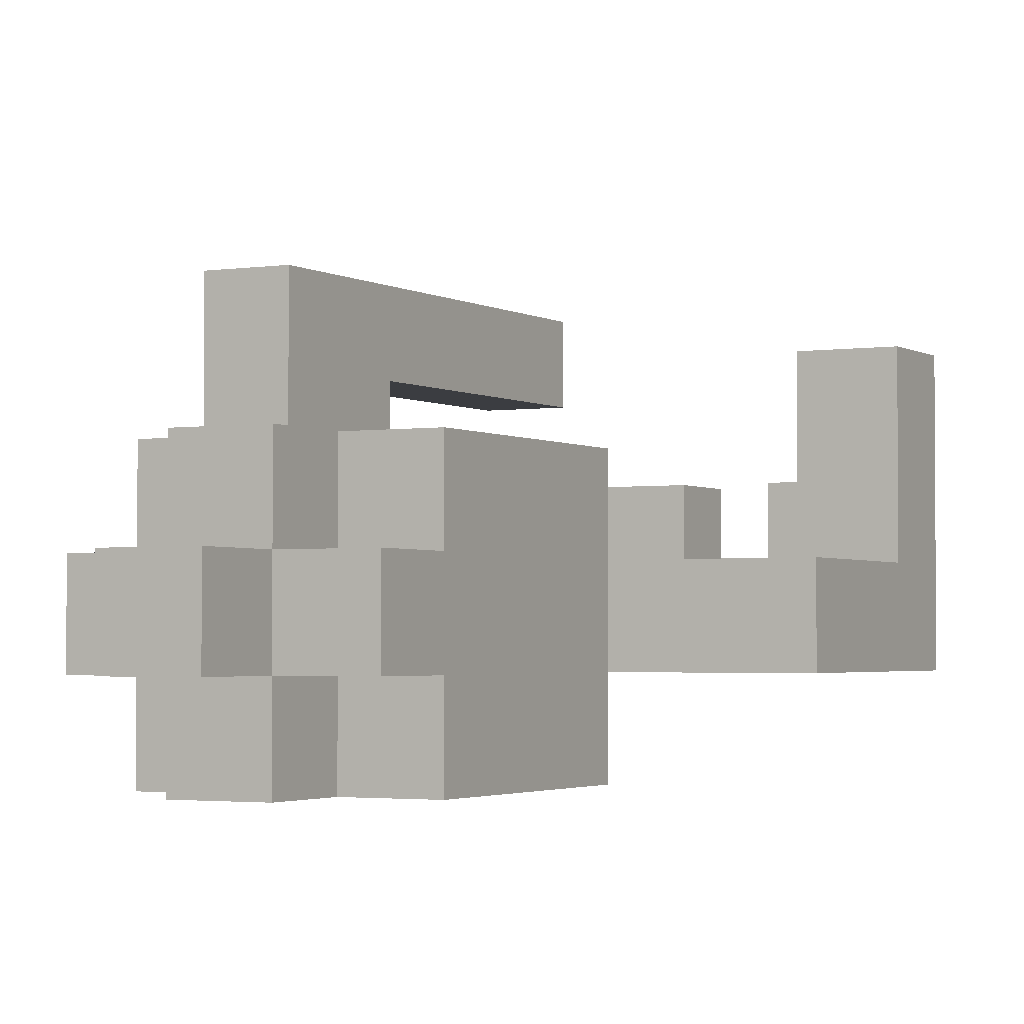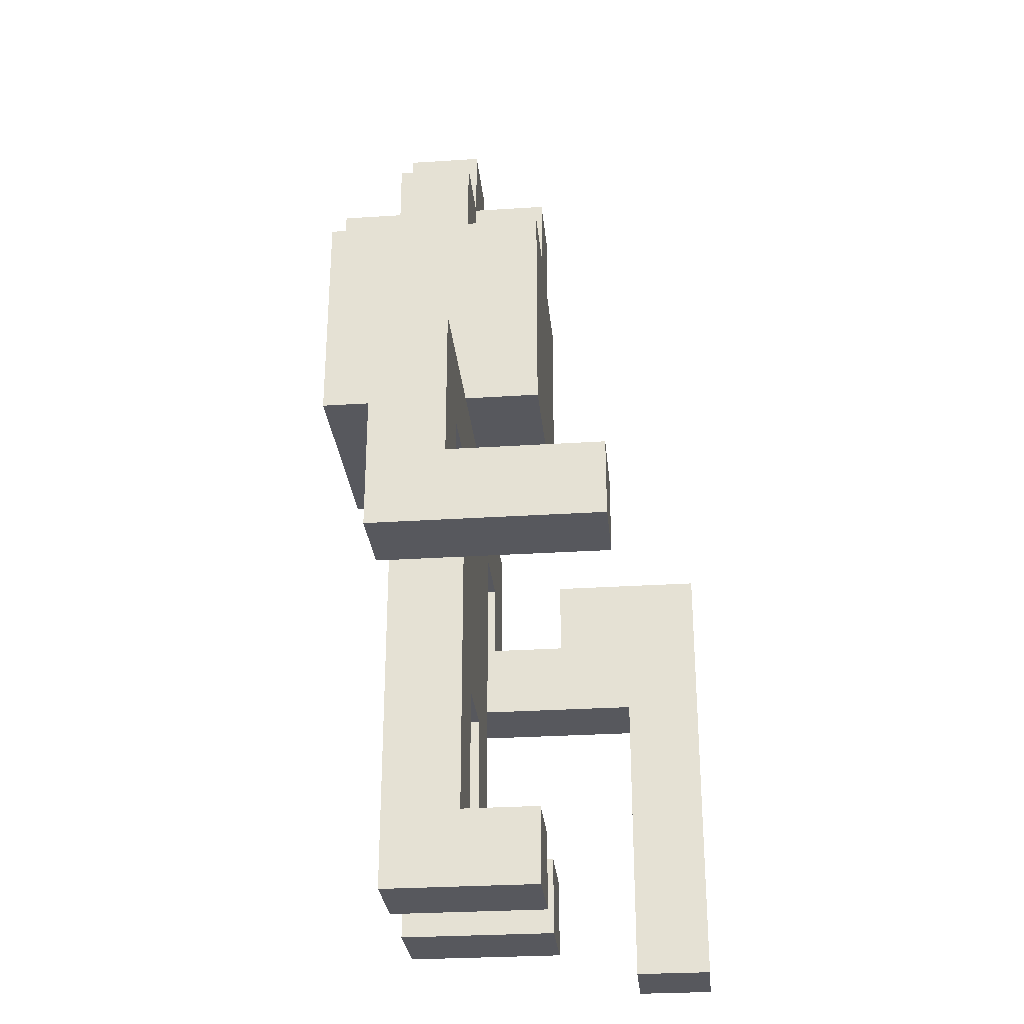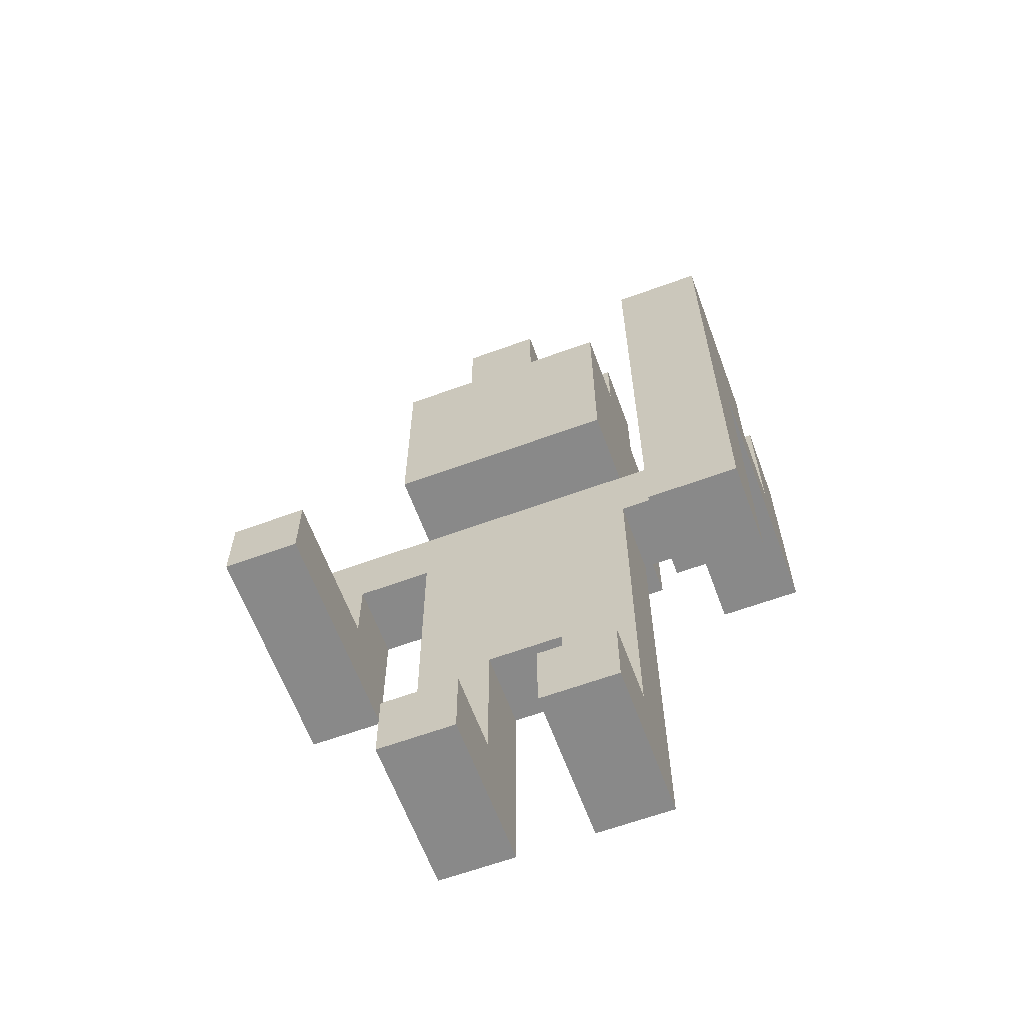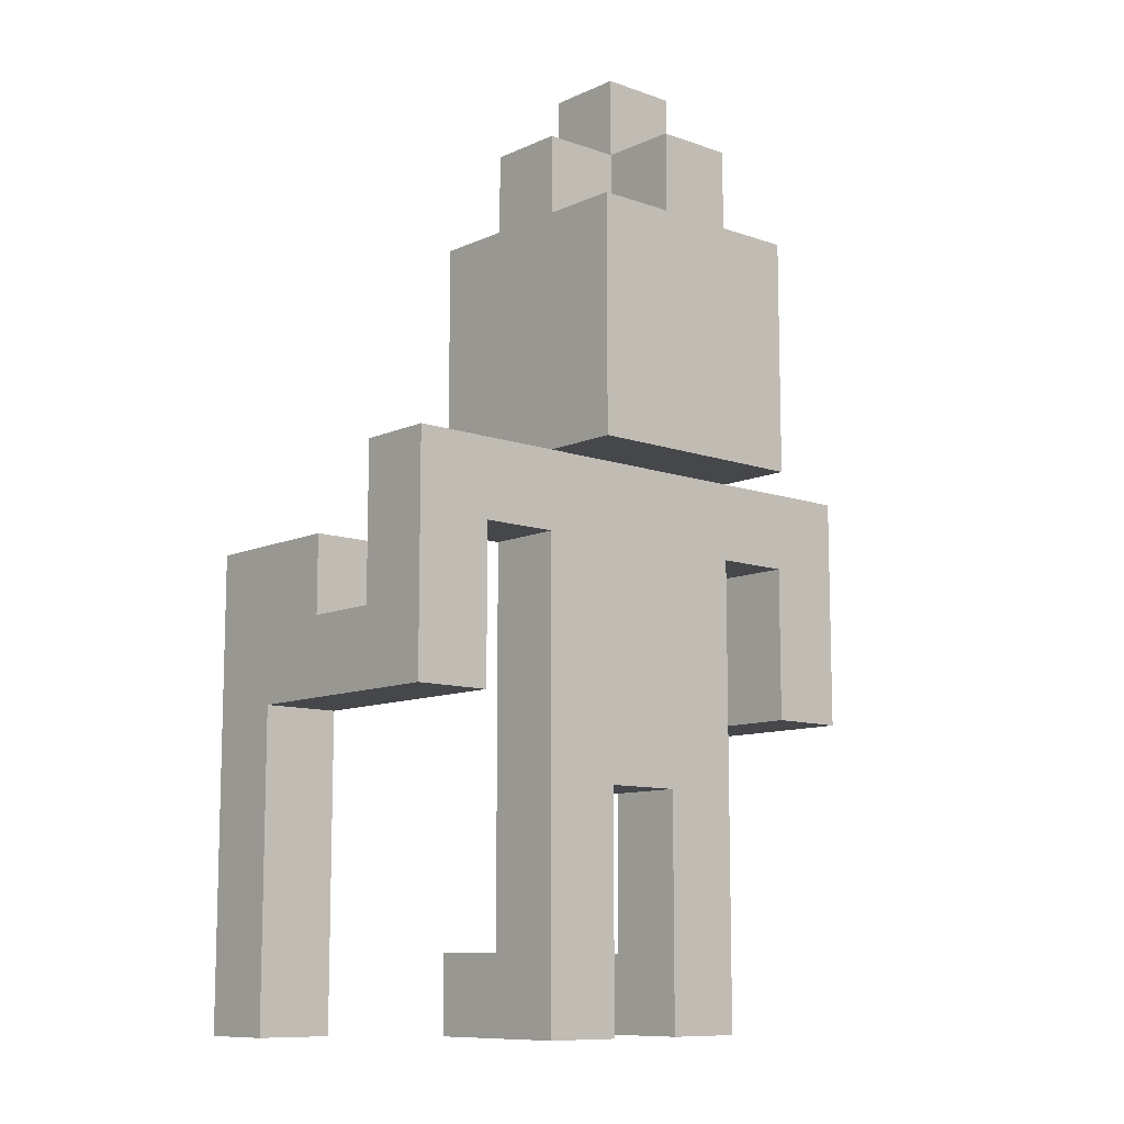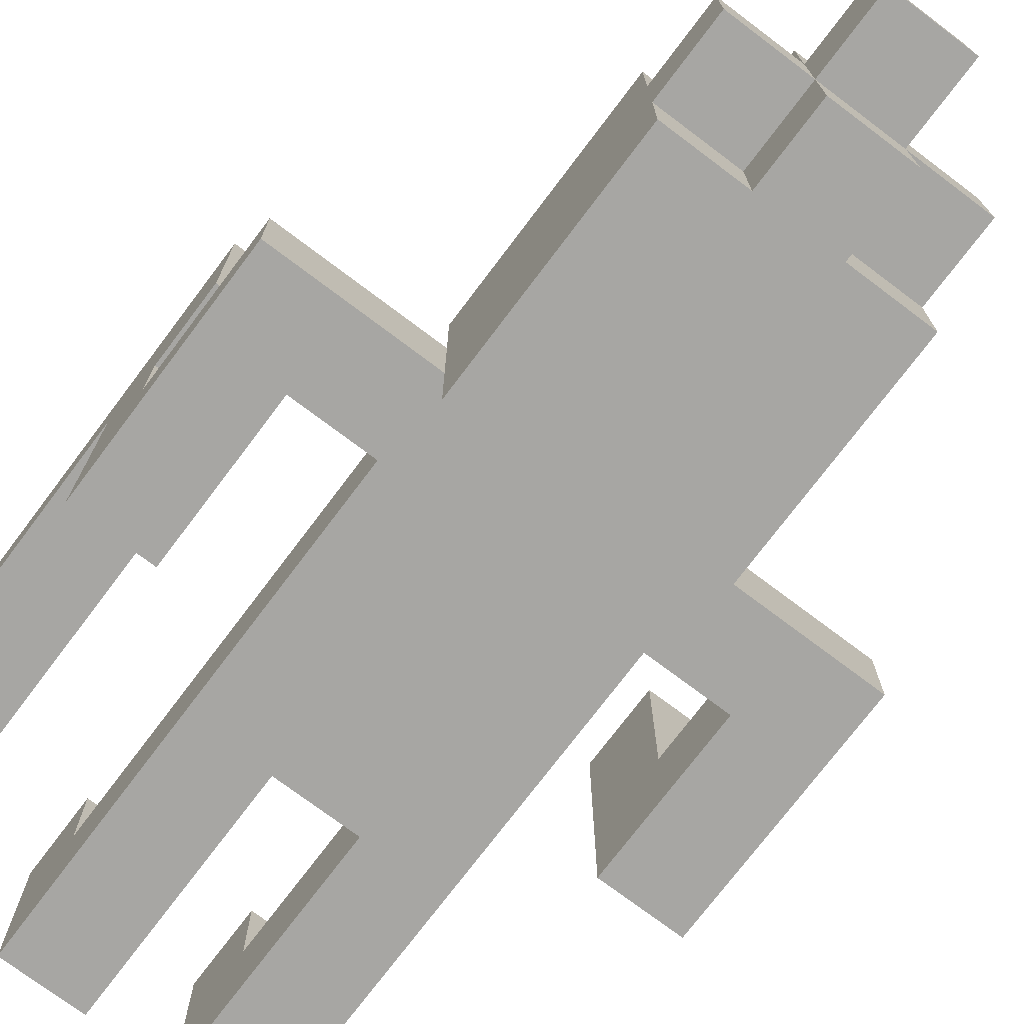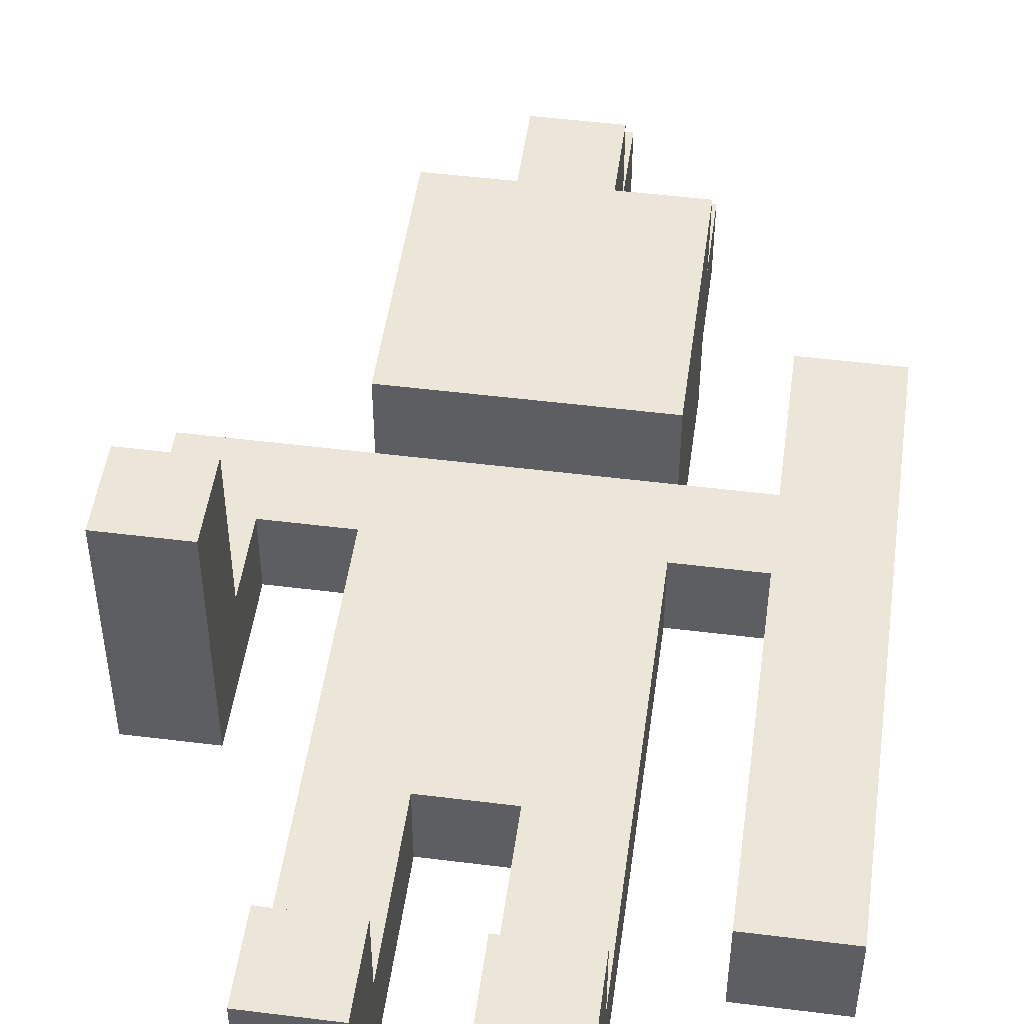
<metadata>
{"format":"obj","ext":"obj","renderer":"f3d","projection":"perspective","resolution":1024,"background":"white","views":[{"elev":-2.5,"azim":-152.1,"up":"+Z"},{"elev":-28.9,"azim":-84.5,"up":"+Y"},{"elev":-63.2,"azim":20.3,"up":"+Y"},{"elev":-10.3,"azim":138.4,"up":"+Y"},{"elev":-74.2,"azim":143.0,"up":"+Z"},{"elev":49.3,"azim":7.9,"up":"+Z"}]}
</metadata>
<code>
g desk-action-figure7
v -4 4 1
v -4 4 -0
v -4 4 -1
v -4 4 -2
v -4 5 1
v -4 5 -0
v -4 5 -1
v -4 5 -2
v -4 6 -1
v -4 6 -2
v -4 7 -1
v -4 7 -2
v -2 0 -0
v -2 0 -2
v -2 1 -0
v -2 1 -1
v -2 1 -2
v -2 4 -1
v -2 4 -2
v -2 5 -1
v -2 5 -2
v -2 6 -1
v -2 6 -2
v -2 7 -0
v -2 7 -1
v -2 7 -2
v -2 7 -3
v -2 8 -0
v -2 8 -1
v -2 8 -2
v -2 9 -0
v -2 9 -1
v -2 9 -3
v -2 10 -0
v -2 10 -1
v -2 10 -2
v -2 10 -3
v -2 11 -1
v -2 11 -2
v -1 10 -0
v -1 10 -1
v -1 10 -2
v -1 10 -3
v -1 11 -0
v -1 11 -1
v -1 11 -2
v -1 11 -3
v -1 12 -1
v -1 12 -2
v 0 0 -0
v 0 0 -2
v 0 1 -0
v 0 1 -1
v 0 1 -2
v 0 3 -1
v 0 3 -2
v 2 0 2
v 2 0 1
v 2 4 1
v 2 4 -0
v 2 4 -1
v 2 4 -2
v 2 5 1
v 2 5 -0
v 2 5 -1
v 2 5 -2
v 2 6 2
v 2 6 -0
v 2 6 -1
v 2 6 -2
v -3 4 1
v -3 4 -0
v -3 4 -1
v -3 4 -2
v -3 5 1
v -3 5 -0
v -3 5 -1
v -3 5 -2
v -3 6 -1
v -3 6 -2
v -1 0 -0
v -1 0 -2
v -1 1 -0
v -1 1 -1
v -1 1 -2
v -1 3 -1
v -1 3 -2
v 0 10 -0
v 0 10 -1
v 0 10 -2
v 0 10 -3
v 0 11 -0
v 0 11 -1
v 0 11 -2
v 0 11 -3
v 0 12 -1
v 0 12 -2
v 1 0 -0
v 1 0 -2
v 1 1 -0
v 1 1 -1
v 1 1 -2
v 1 4 -1
v 1 4 -2
v 1 5 -1
v 1 5 -2
v 1 6 -1
v 1 6 -2
v 1 7 -0
v 1 7 -1
v 1 7 -2
v 1 7 -3
v 1 8 -0
v 1 8 -1
v 1 8 -2
v 1 9 -0
v 1 9 -1
v 1 9 -3
v 1 10 -0
v 1 10 -1
v 1 10 -2
v 1 10 -3
v 1 11 -1
v 1 11 -2
v 3 0 2
v 3 0 1
v 3 4 1
v 3 4 -0
v 3 4 -1
v 3 4 -2
v 3 5 1
v 3 5 -0
v 3 5 -1
v 3 5 -2
v 3 6 2
v 3 6 -0
v 3 6 -1
v 3 6 -2
v 3 7 -1
v 3 7 -2
v 2 0 2
v 2 6 2
v 3 0 2
v 3 6 2
v -4 4 1
v -4 5 1
v -3 4 1
v -3 5 1
v -2 0 -0
v -2 1 -0
v -2 7 -0
v -2 8 -0
v -2 9 -0
v -2 10 -0
v -1 0 -0
v -1 1 -0
v -1 8 -0
v -1 9 -0
v -1 10 -0
v -1 11 -0
v 0 0 -0
v 0 1 -0
v 0 8 -0
v 0 9 -0
v 0 10 -0
v 0 11 -0
v 1 0 -0
v 1 1 -0
v 1 7 -0
v 1 8 -0
v 1 9 -0
v 1 10 -0
v -4 5 -1
v -4 6 -1
v -4 7 -1
v -3 5 -1
v -3 6 -1
v -3 7 -1
v -2 1 -1
v -2 4 -1
v -2 5 -1
v -2 6 -1
v -2 7 -1
v -2 10 -1
v -2 11 -1
v -1 1 -1
v -1 3 -1
v -1 10 -1
v -1 11 -1
v -1 12 -1
v 0 1 -1
v 0 3 -1
v 0 10 -1
v 0 11 -1
v 0 12 -1
v 1 1 -1
v 1 4 -1
v 1 5 -1
v 1 6 -1
v 1 7 -1
v 1 10 -1
v 1 11 -1
v 2 5 -1
v 2 6 -1
v 2 7 -1
v 3 5 -1
v 3 6 -1
v 3 7 -1
v 2 0 1
v 2 4 1
v 3 0 1
v 3 4 1
v 2 5 -0
v 2 6 -0
v 3 5 -0
v 3 6 -0
v -4 4 -2
v -4 5 -2
v -4 6 -2
v -4 7 -2
v -3 4 -2
v -3 5 -2
v -3 6 -2
v -3 7 -2
v -2 0 -2
v -2 1 -2
v -2 4 -2
v -2 5 -2
v -2 6 -2
v -2 7 -2
v -2 10 -2
v -2 11 -2
v -1 0 -2
v -1 1 -2
v -1 3 -2
v -1 10 -2
v -1 11 -2
v -1 12 -2
v 0 0 -2
v 0 1 -2
v 0 3 -2
v 0 10 -2
v 0 11 -2
v 0 12 -2
v 1 0 -2
v 1 1 -2
v 1 4 -2
v 1 5 -2
v 1 6 -2
v 1 7 -2
v 1 10 -2
v 1 11 -2
v 2 4 -2
v 2 5 -2
v 2 6 -2
v 2 7 -2
v 3 4 -2
v 3 5 -2
v 3 6 -2
v 3 7 -2
v -2 7 -3
v -2 9 -3
v -2 10 -3
v -1 10 -3
v -1 11 -3
v 0 10 -3
v 0 11 -3
v 1 7 -3
v 1 9 -3
v 1 10 -3
v 2 0 2
v 3 0 2
v 2 0 1
v 3 0 1
v -2 0 -0
v -1 0 -0
v 0 0 -0
v 1 0 -0
v -2 0 -2
v -1 0 -2
v 0 0 -2
v 1 0 -2
v -1 3 -1
v 0 3 -1
v -1 3 -2
v 0 3 -2
v -4 4 1
v -3 4 1
v 2 4 1
v 3 4 1
v -4 4 -0
v -3 4 -0
v 2 4 -0
v 3 4 -0
v -4 4 -1
v -3 4 -1
v 2 4 -1
v 3 4 -1
v -4 4 -2
v -3 4 -2
v 2 4 -2
v 3 4 -2
v -3 6 -1
v -2 6 -1
v 1 6 -1
v 2 6 -1
v -3 6 -2
v -2 6 -2
v 1 6 -2
v 2 6 -2
v -2 7 -0
v 1 7 -0
v -2 7 -1
v 1 7 -1
v -2 7 -2
v 1 7 -2
v -2 7 -3
v 1 7 -3
v -2 1 -0
v -1 1 -0
v 0 1 -0
v 1 1 -0
v -2 1 -1
v -1 1 -1
v 0 1 -1
v 1 1 -1
v -4 5 1
v -3 5 1
v -4 5 -0
v -3 5 -0
v 2 5 -0
v 3 5 -0
v -4 5 -1
v -3 5 -1
v 2 5 -1
v 3 5 -1
v 2 6 2
v 3 6 2
v 2 6 -0
v 3 6 -0
v -4 7 -1
v -3 7 -1
v -2 7 -1
v 1 7 -1
v 2 7 -1
v 3 7 -1
v -4 7 -2
v -3 7 -2
v -2 7 -2
v 1 7 -2
v 2 7 -2
v 3 7 -2
v -2 10 -0
v -1 10 -0
v 0 10 -0
v 1 10 -0
v -2 10 -1
v -1 10 -1
v 0 10 -1
v 1 10 -1
v -2 10 -2
v -1 10 -2
v 0 10 -2
v 1 10 -2
v -2 10 -3
v -1 10 -3
v 0 10 -3
v 1 10 -3
v -1 11 -0
v 0 11 -0
v -2 11 -1
v -1 11 -1
v 0 11 -1
v 1 11 -1
v -2 11 -2
v -1 11 -2
v 0 11 -2
v 1 11 -2
v -1 11 -3
v 0 11 -3
v -1 12 -1
v 0 12 -1
v -1 12 -2
v 0 12 -2
f 5 2 1
f 6 3 2
f 6 2 5
f 7 4 3
f 7 3 6
f 8 4 7
f 9 8 7
f 10 8 9
f 11 10 9
f 12 10 11
f 15 14 13
f 16 14 15
f 17 14 16
f 18 17 16
f 19 17 18
f 20 19 18
f 21 19 20
f 22 21 20
f 23 21 22
f 28 26 25
f 28 25 24
f 29 26 28
f 30 27 26
f 30 26 29
f 31 29 28
f 32 30 29
f 32 29 31
f 33 27 30
f 33 30 32
f 34 32 31
f 34 33 32
f 35 33 34
f 36 33 35
f 37 33 36
f 38 36 35
f 39 36 38
f 44 41 40
f 45 41 44
f 46 43 42
f 47 43 46
f 48 46 45
f 49 46 48
f 52 51 50
f 53 51 52
f 54 51 53
f 55 54 53
f 56 54 55
f 59 58 57
f 63 59 57
f 63 60 59
f 64 61 60
f 64 60 63
f 65 62 61
f 65 61 64
f 66 62 65
f 67 64 63
f 67 63 57
f 68 64 67
f 69 66 65
f 70 66 69
f 71 72 75
f 72 73 76
f 75 72 76
f 73 74 77
f 76 73 77
f 77 74 78
f 77 78 79
f 79 78 80
f 81 82 83
f 83 82 84
f 84 82 85
f 84 85 86
f 86 85 87
f 88 89 92
f 92 89 93
f 90 91 94
f 94 91 95
f 93 94 96
f 96 94 97
f 98 99 100
f 100 99 101
f 101 99 102
f 101 102 103
f 103 102 104
f 103 104 105
f 105 104 106
f 105 106 107
f 107 106 108
f 110 111 113
f 109 110 113
f 113 111 114
f 111 112 115
f 114 111 115
f 113 114 116
f 114 115 117
f 116 114 117
f 115 112 118
f 117 115 118
f 116 117 119
f 117 118 119
f 119 118 120
f 120 118 121
f 121 118 122
f 120 121 123
f 123 121 124
f 125 126 127
f 125 127 131
f 127 128 131
f 128 129 132
f 131 128 132
f 129 130 133
f 132 129 133
f 133 130 134
f 131 132 135
f 125 131 135
f 135 132 136
f 133 134 137
f 137 134 138
f 137 138 139
f 139 138 140
f 143 142 141
f 144 142 143
f 147 146 145
f 148 146 147
f 155 150 149
f 156 150 155
f 157 152 151
f 157 153 152
f 158 154 153
f 158 153 157
f 159 154 158
f 163 157 151
f 163 158 157
f 164 159 158
f 164 158 163
f 165 160 159
f 165 159 164
f 166 160 165
f 167 162 161
f 168 162 167
f 169 163 151
f 170 164 163
f 170 163 169
f 171 165 164
f 171 164 170
f 172 165 171
f 176 174 173
f 177 175 174
f 177 174 176
f 178 175 177
f 182 178 177
f 183 178 182
f 186 180 179
f 187 180 186
f 188 185 184
f 189 185 188
f 192 180 187
f 194 190 189
f 195 190 194
f 196 192 191
f 197 181 180
f 197 192 196
f 197 180 192
f 198 182 181
f 198 181 197
f 199 183 182
f 199 182 198
f 200 183 199
f 201 194 193
f 202 194 201
f 204 200 199
f 205 200 204
f 206 204 203
f 207 205 204
f 207 204 206
f 208 205 207
f 209 210 211
f 211 210 212
f 213 214 215
f 215 214 216
f 217 218 221
f 218 219 222
f 221 218 222
f 219 220 223
f 222 219 223
f 223 220 224
f 223 224 229
f 229 224 230
f 225 226 233
f 226 227 234
f 233 226 234
f 234 227 235
f 231 232 236
f 236 232 237
f 235 227 241
f 237 238 243
f 243 238 244
f 239 240 245
f 240 241 246
f 245 240 246
f 227 228 247
f 246 241 247
f 241 227 247
f 228 229 248
f 247 228 248
f 229 230 249
f 248 229 249
f 249 230 250
f 242 243 251
f 251 243 252
f 249 250 255
f 255 250 256
f 253 254 257
f 254 255 258
f 257 254 258
f 255 256 259
f 258 255 259
f 259 256 260
f 262 263 264
f 262 264 266
f 264 265 266
f 266 265 267
f 261 262 268
f 262 266 269
f 268 262 269
f 269 266 270
f 273 272 271
f 274 272 273
f 279 276 275
f 280 276 279
f 281 278 277
f 282 278 281
f 285 284 283
f 286 284 285
f 291 288 287
f 292 288 291
f 293 290 289
f 294 290 293
f 295 292 291
f 296 292 295
f 297 294 293
f 298 294 297
f 299 296 295
f 300 296 299
f 301 298 297
f 302 298 301
f 307 304 303
f 308 304 307
f 309 306 305
f 310 306 309
f 313 312 311
f 314 312 313
f 317 316 315
f 318 316 317
f 319 320 323
f 323 320 324
f 321 322 325
f 325 322 326
f 327 328 329
f 329 328 330
f 329 330 333
f 333 330 334
f 331 332 335
f 335 332 336
f 337 338 339
f 339 338 340
f 341 342 347
f 342 343 348
f 347 342 348
f 348 343 349
f 344 345 350
f 345 346 351
f 350 345 351
f 351 346 352
f 353 354 357
f 357 354 358
f 355 356 359
f 359 356 360
f 361 362 365
f 365 362 366
f 363 364 367
f 367 364 368
f 369 370 372
f 372 370 373
f 371 372 375
f 375 372 376
f 373 374 377
f 377 374 378
f 376 377 379
f 379 377 380
f 381 382 383
f 383 382 384

</code>
